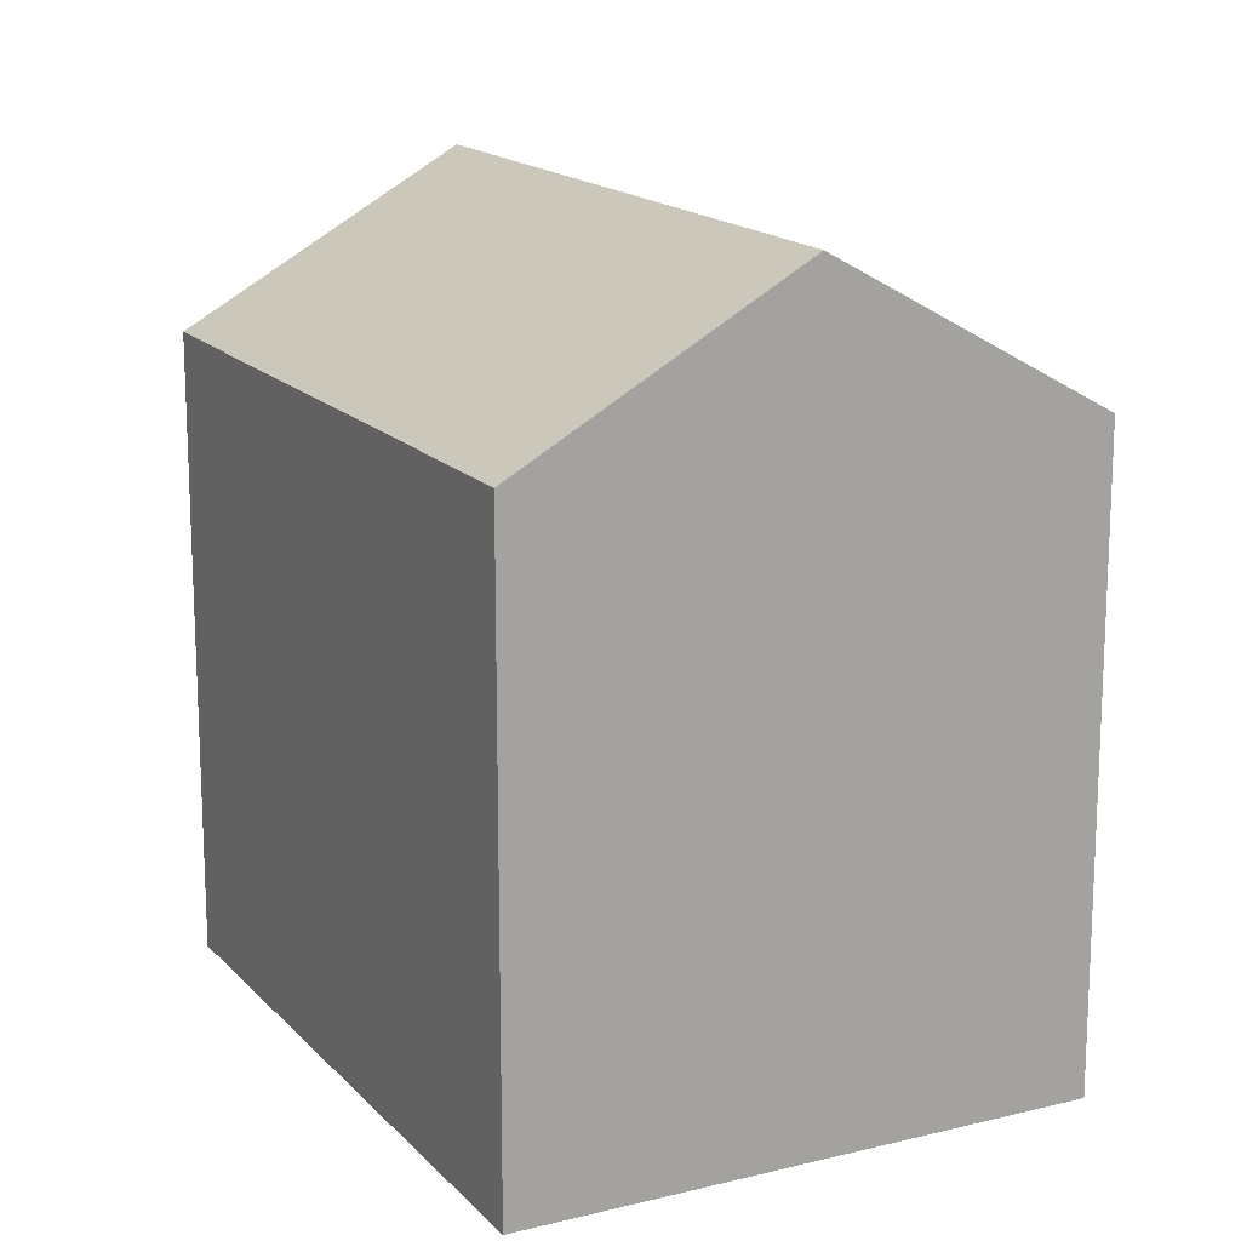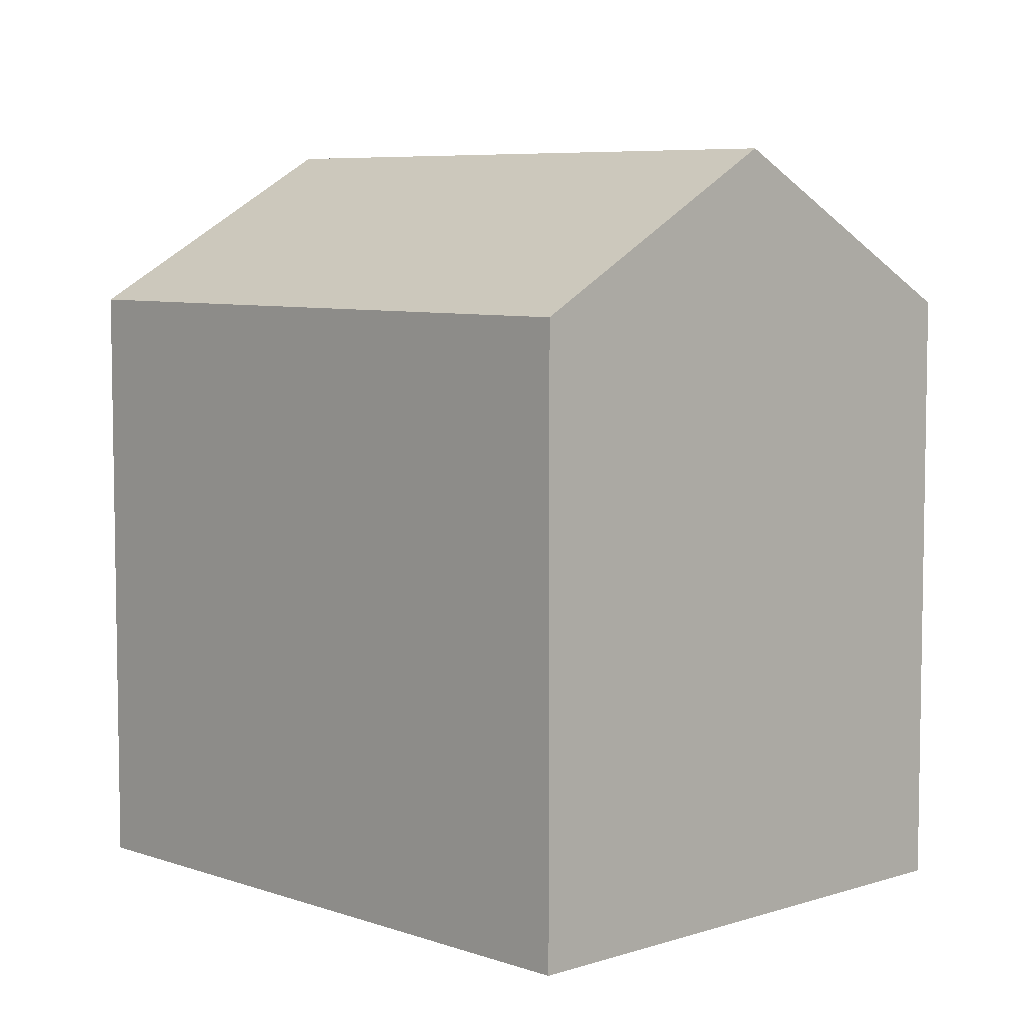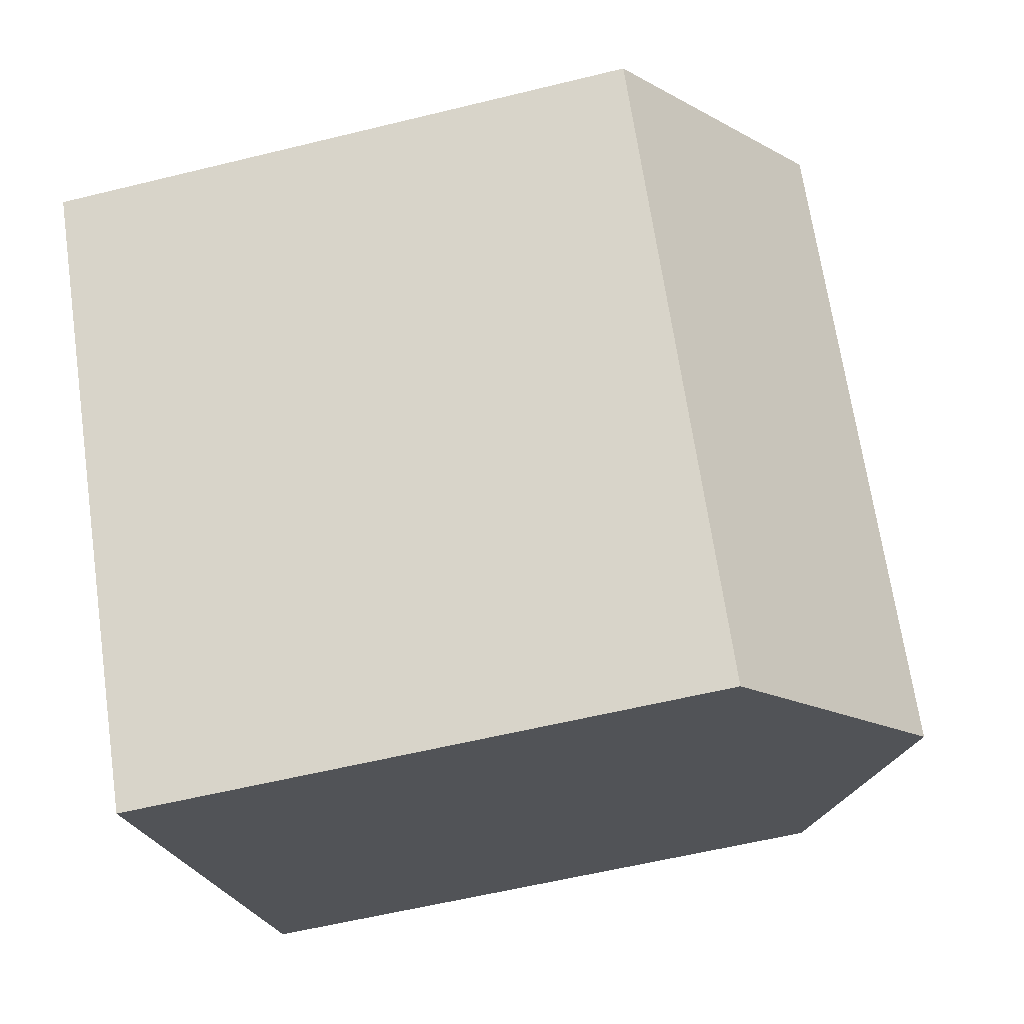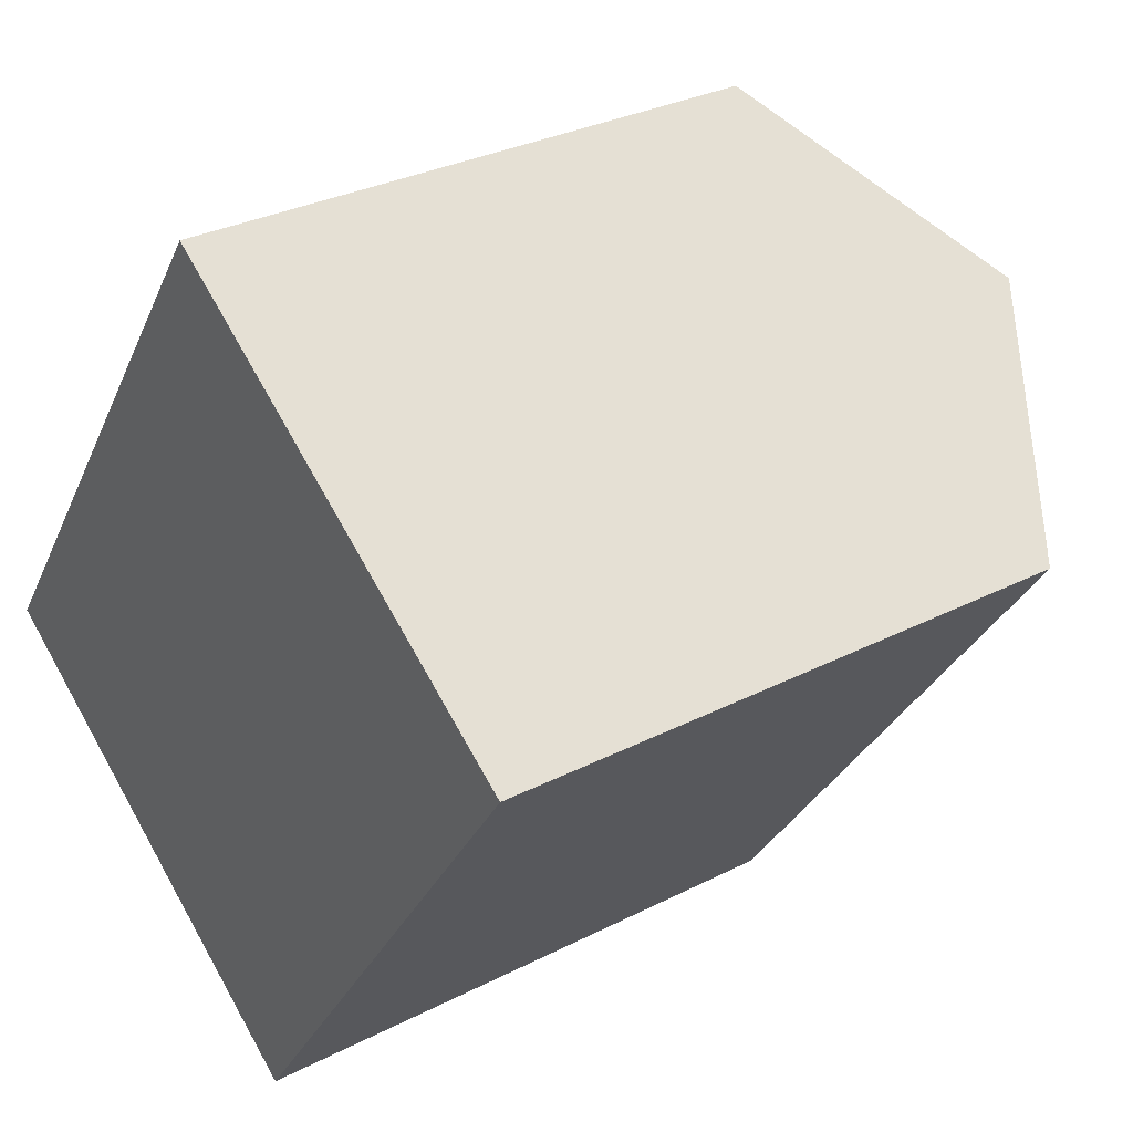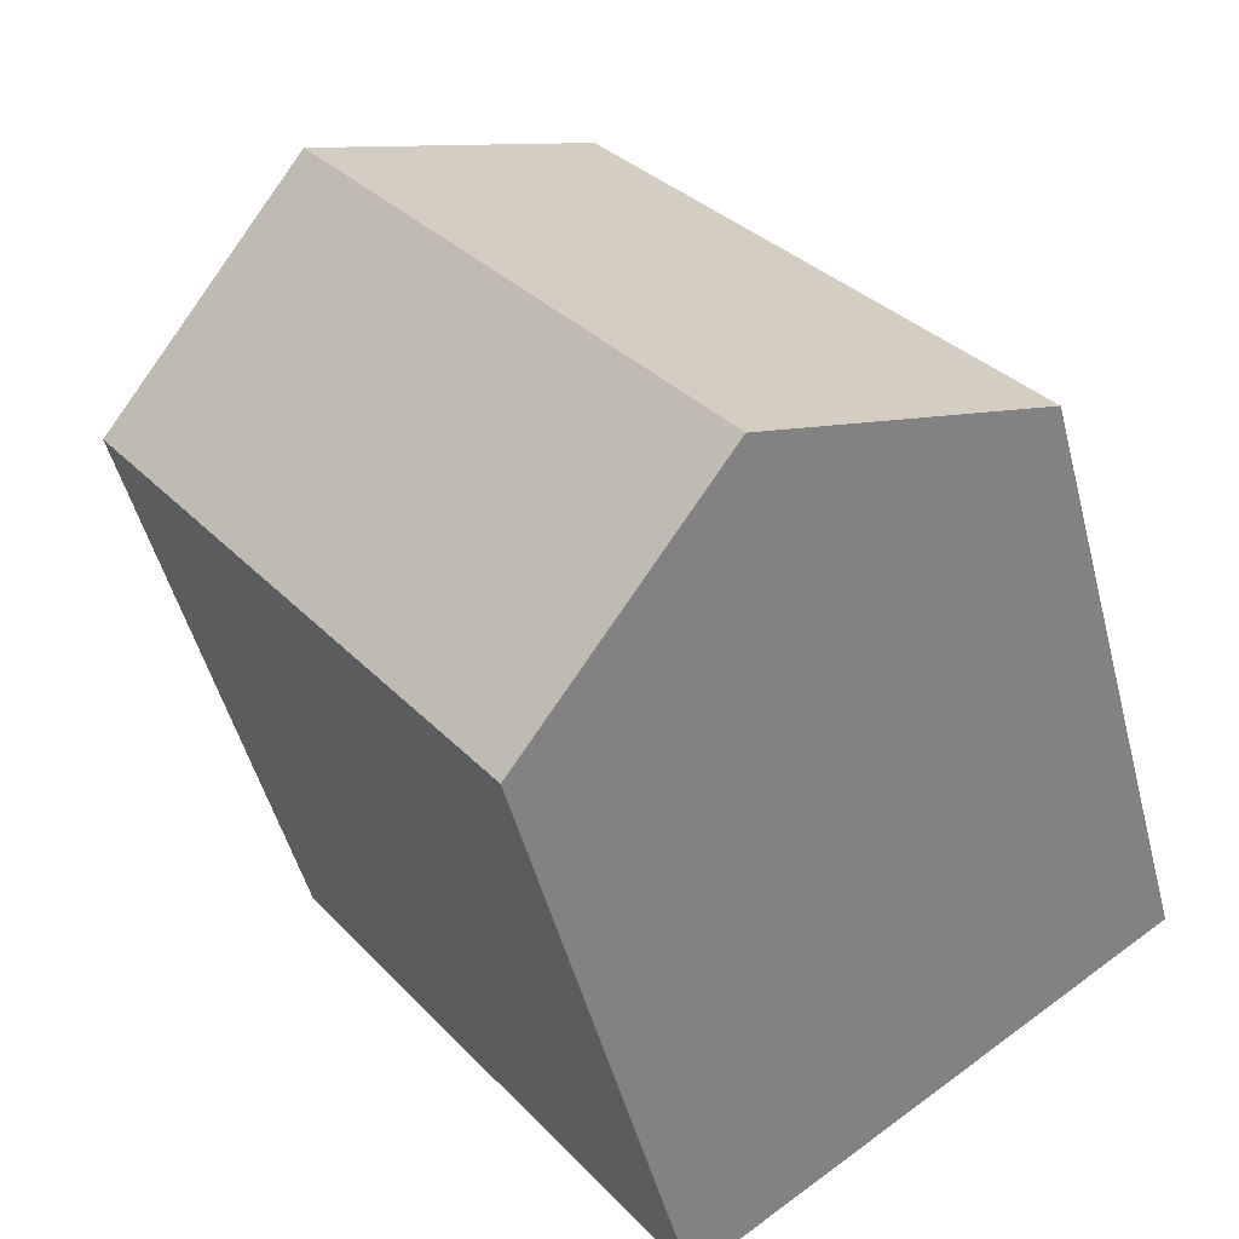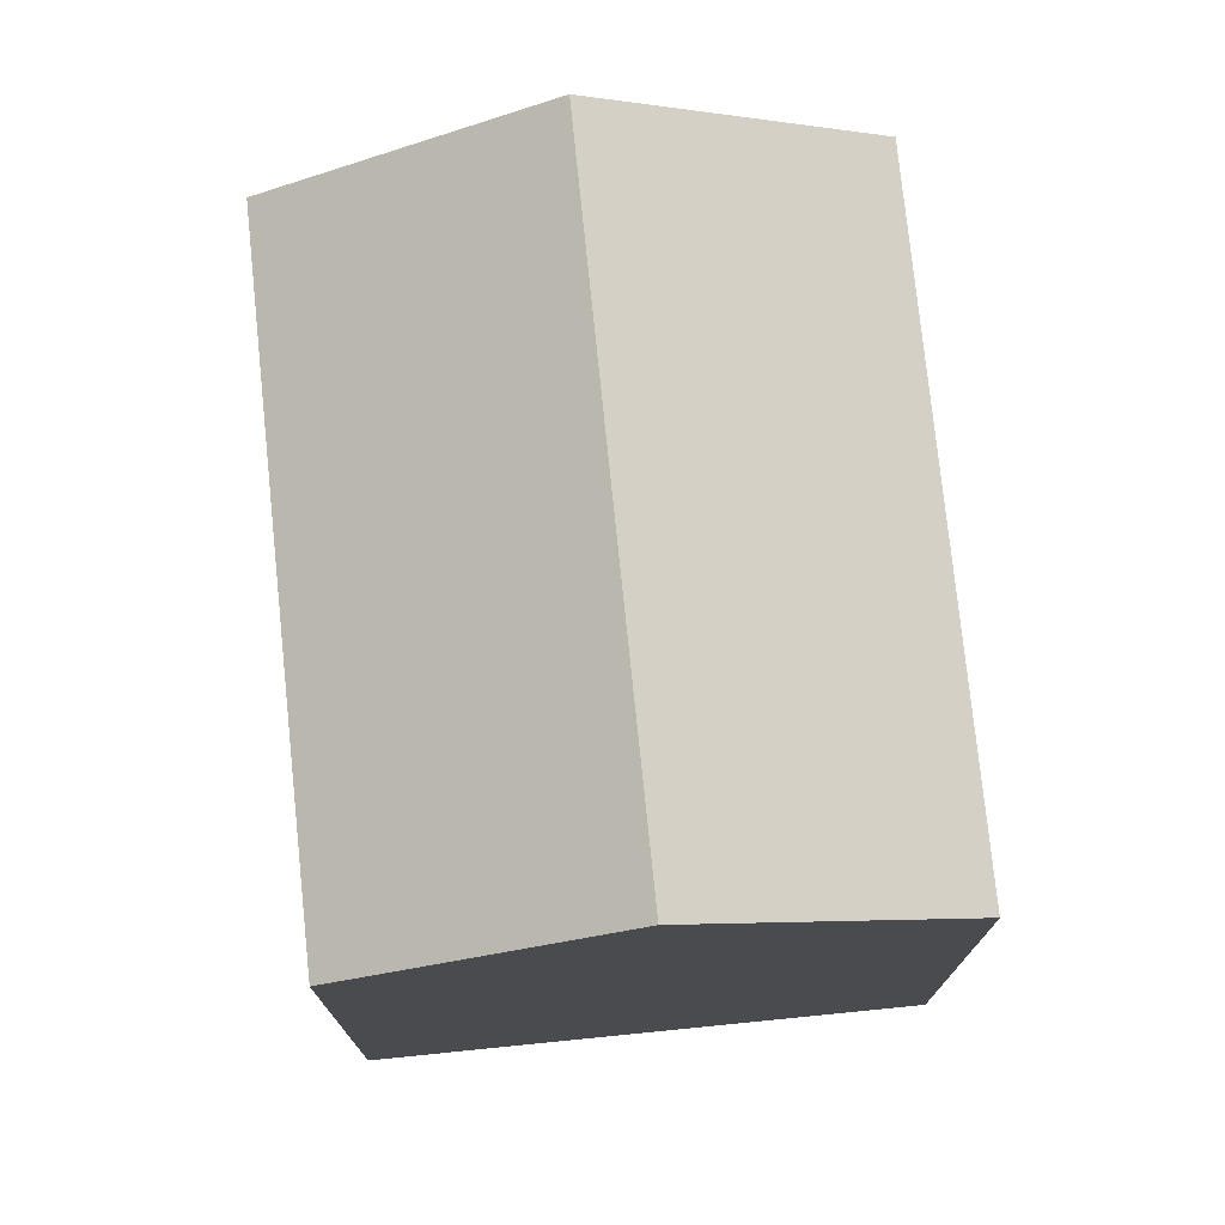
<metadata>
{"format":"obj","ext":"obj","renderer":"f3d","projection":"perspective","resolution":1024,"background":"white","views":[{"elev":16.3,"azim":-172.1,"up":"+Y"},{"elev":6.6,"azim":-8.8,"up":"+Y"},{"elev":-57.3,"azim":104.4,"up":"+Z"},{"elev":30.3,"azim":53.2,"up":"+Z"},{"elev":-49.5,"azim":-165.6,"up":"+Z"},{"elev":76.2,"azim":29.3,"up":"+Y"}]}
</metadata>
<code>
v  4.673 15.64 -3.272
v  7.979 12.46 11.32
v  12.65 15.64 8.044
v  0.0002657 12.46 -0.0003948
v  9.346 12.46 -6.544
v  17.32 12.46 4.772
v  12.65 -4.926e-16 8.045
v  9.346 4.007e-16 -6.544
v  17.32 -2.923e-16 4.773
v  7.979 -6.929e-16 11.32
v  0 0 0
v  4.673 2.003e-16 -3.272
g defaultobject
f 1 2 3
f 2 1 4
f 5 3 6
f 3 5 1
f 7 8 9
f 8 7 10
f 8 10 11
f 8 11 12
f 6 7 9
f 7 6 10
f 10 6 2
f 2 6 3
f 4 12 11
f 12 4 8
f 8 4 5
f 5 4 1
f 2 11 10
f 11 2 4
f 8 6 9
f 6 8 5

</code>
